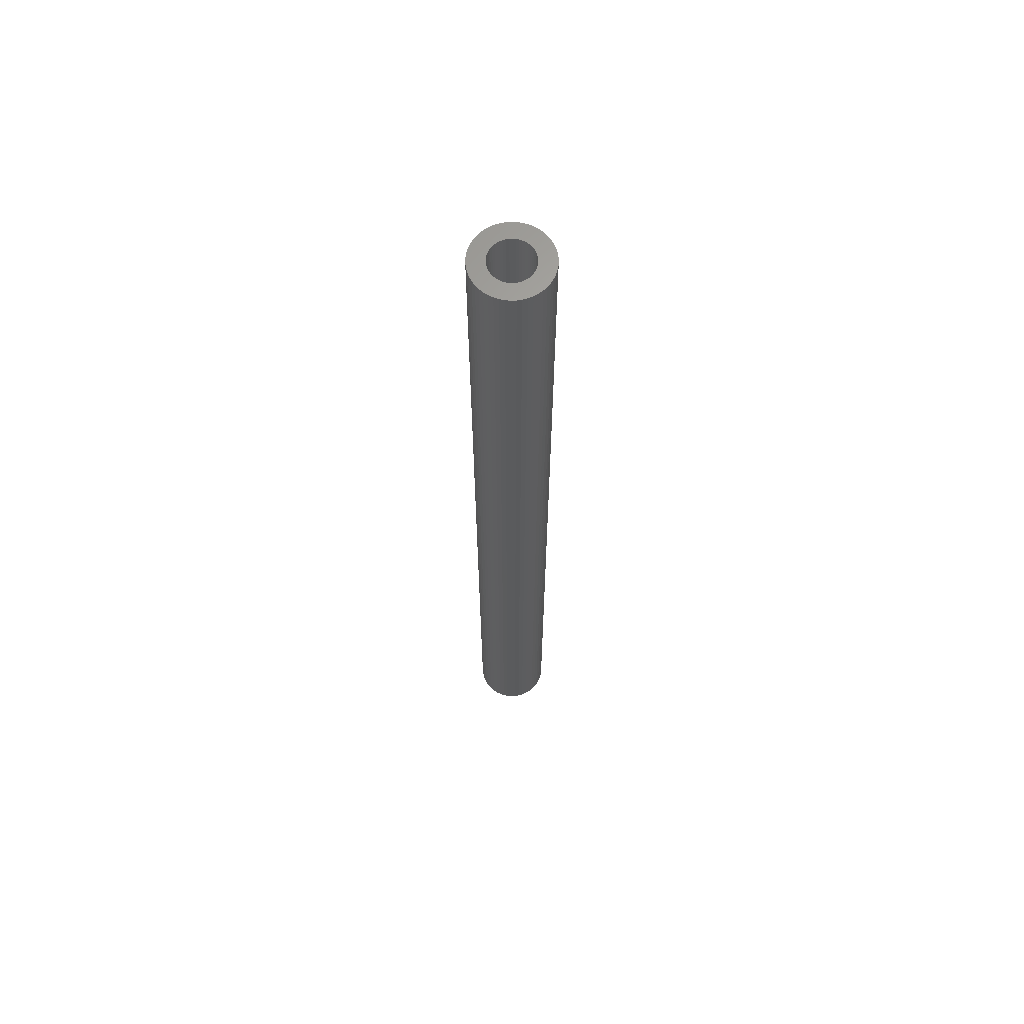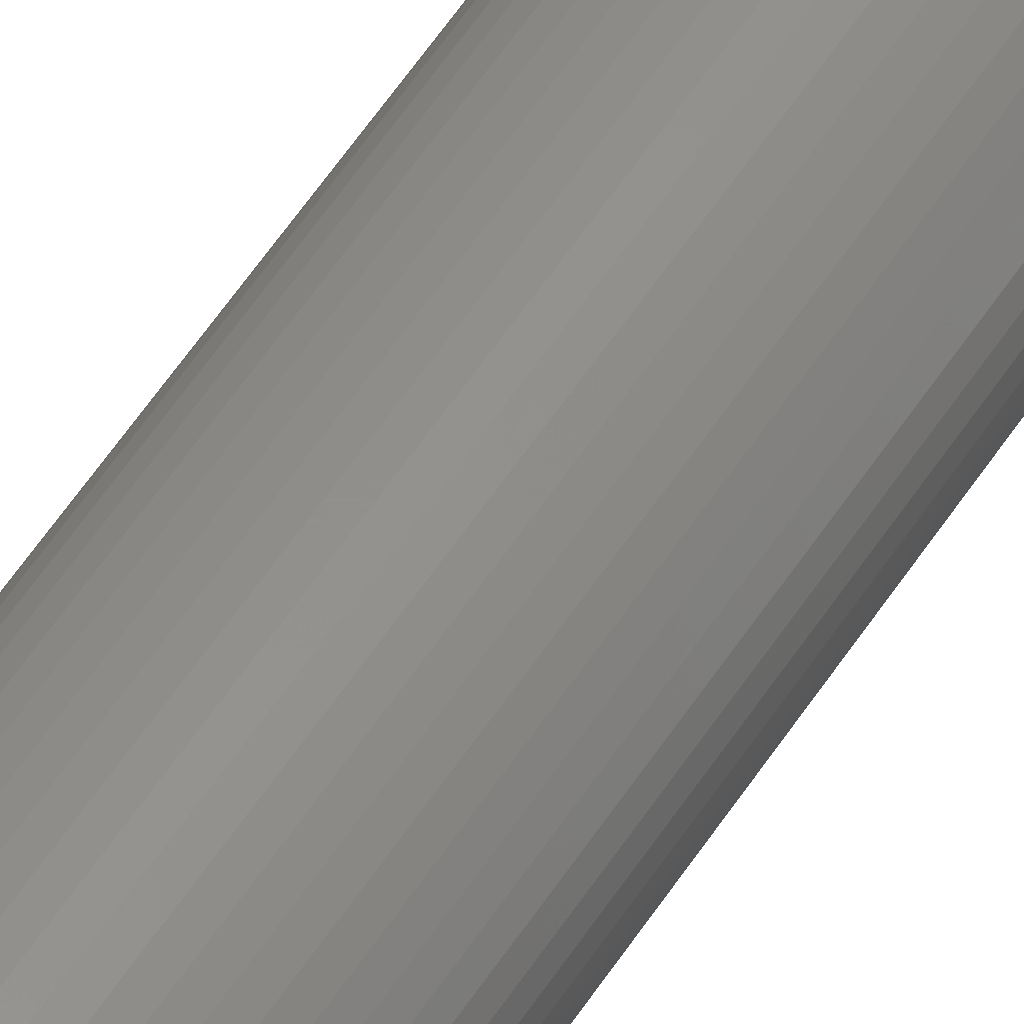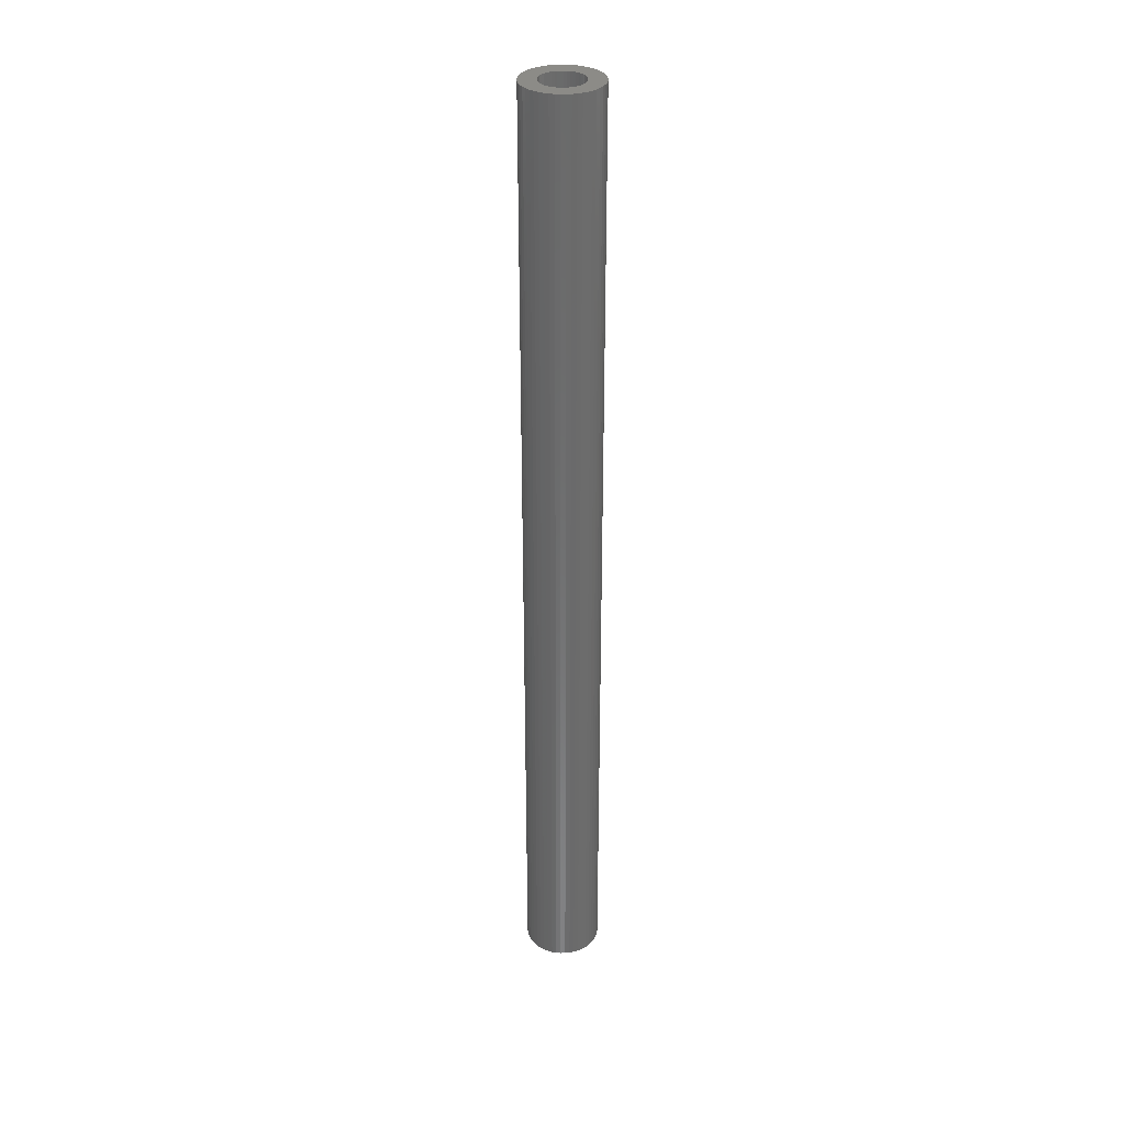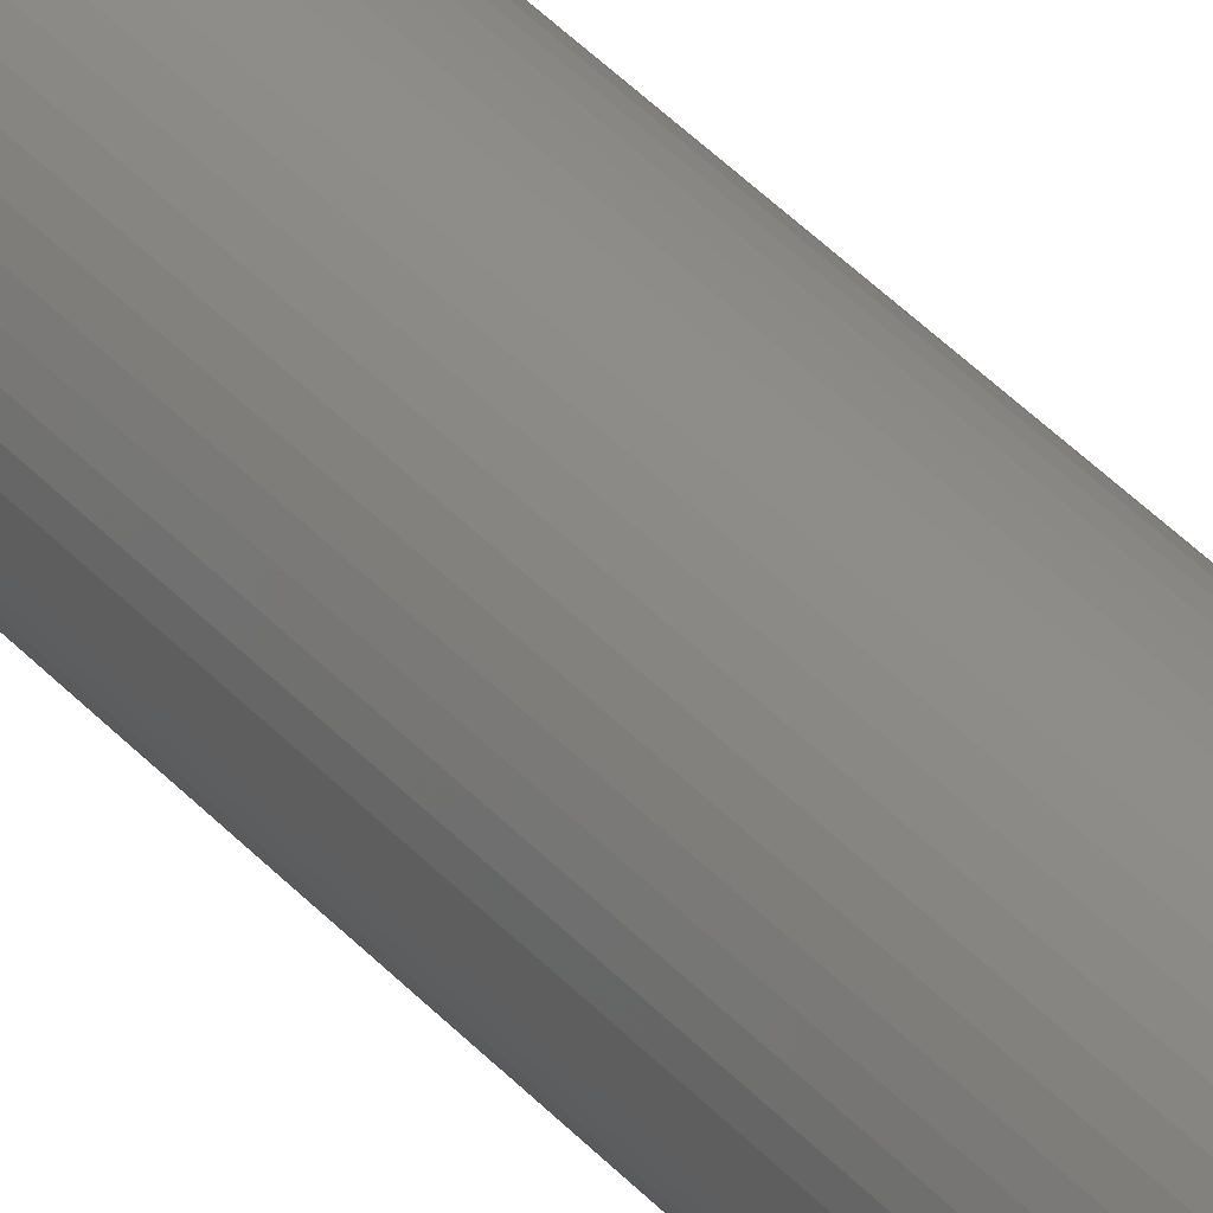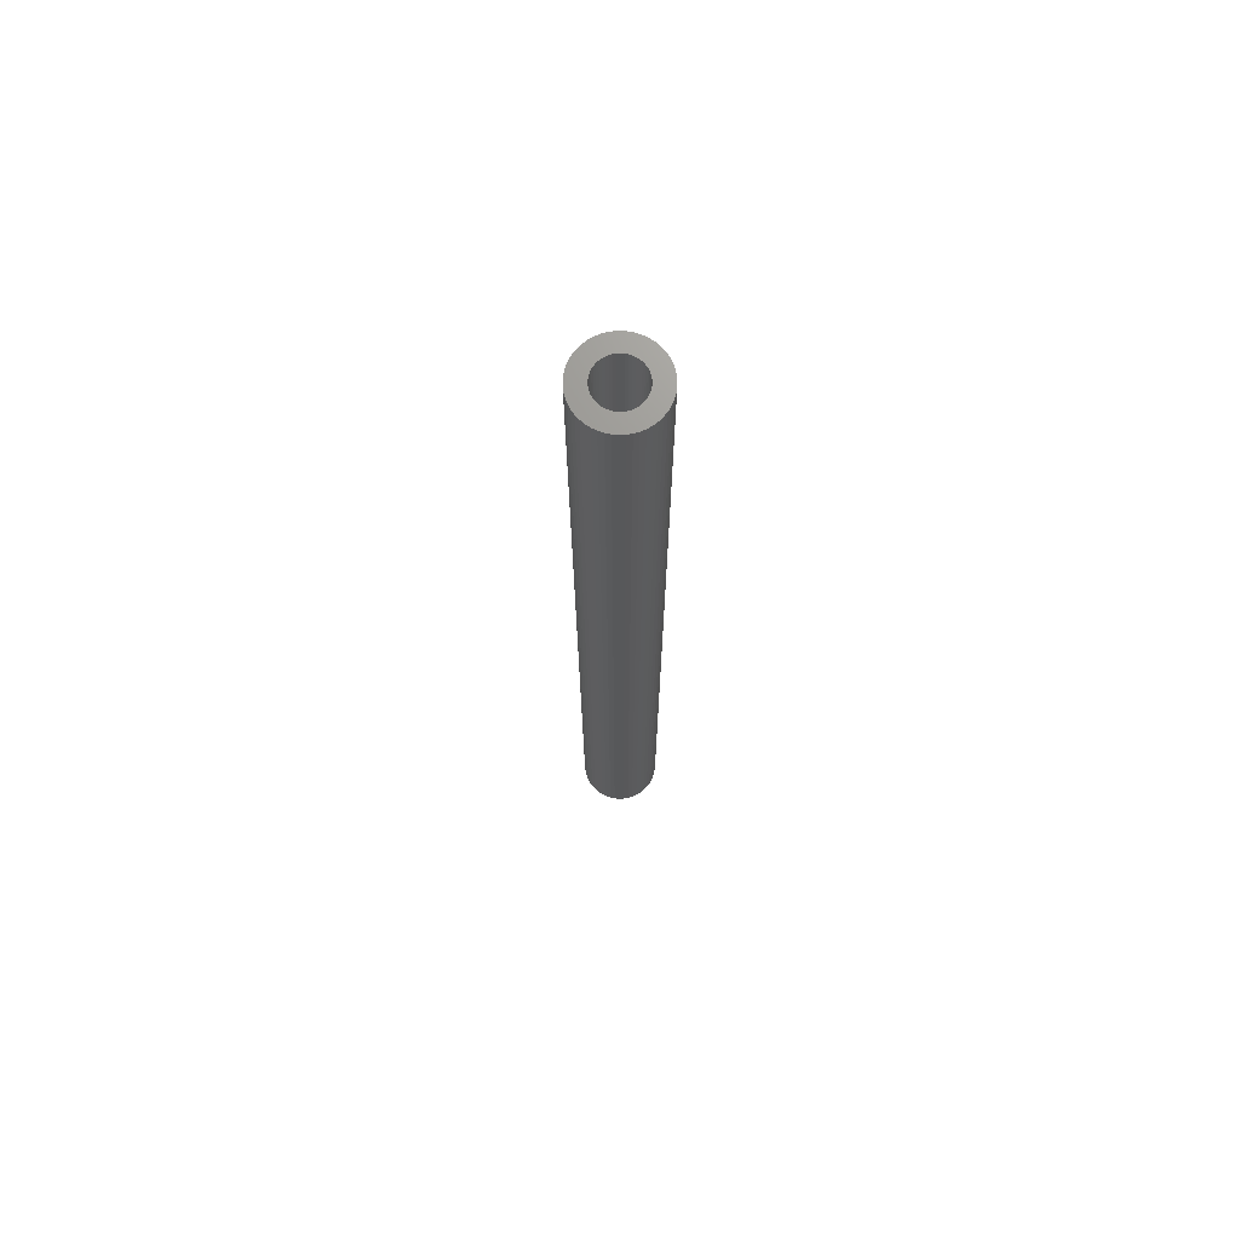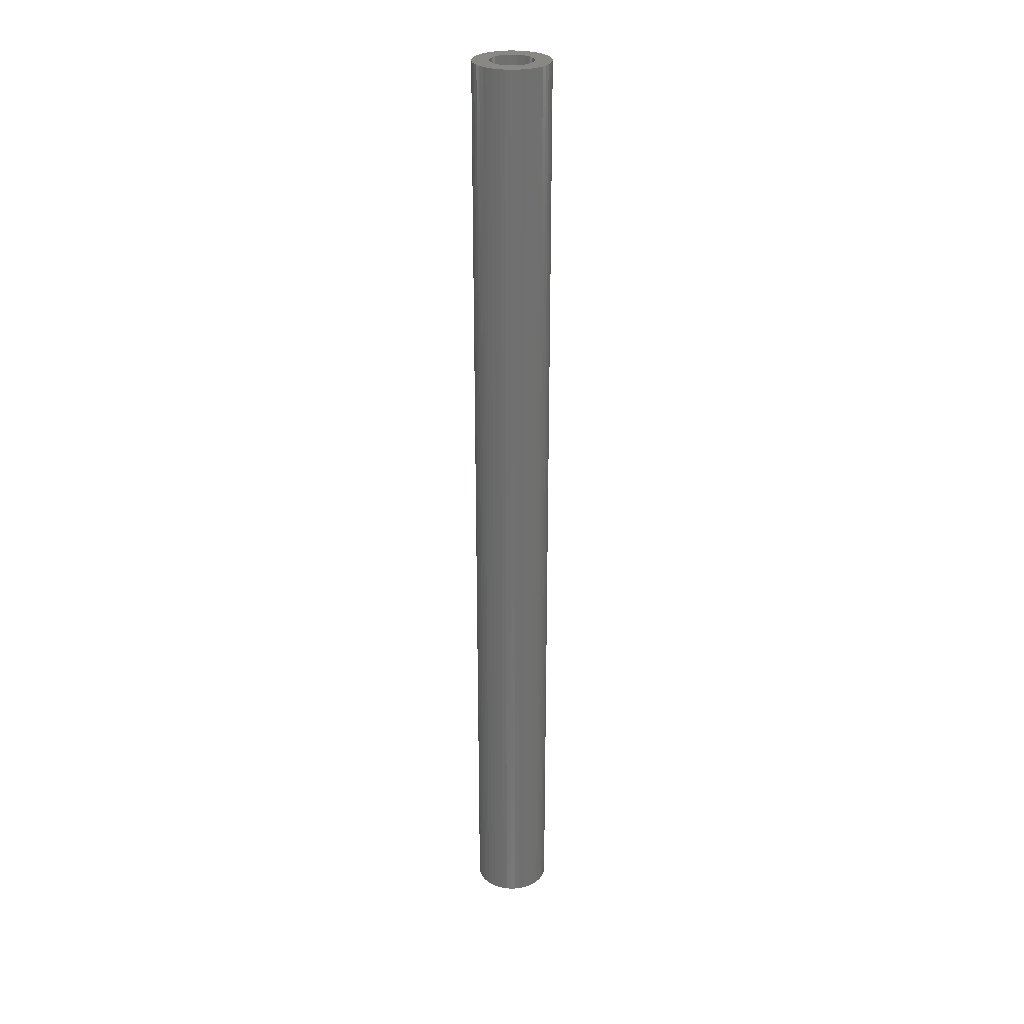
<metadata>
{"format":"stl","ext":"stl","renderer":"f3d","projection":"perspective","resolution":1024,"background":"white","views":[{"elev":64.6,"azim":120.4,"up":"+Z"},{"elev":51.7,"azim":31.0,"up":"+Y"},{"elev":32.5,"azim":85.6,"up":"+Z"},{"elev":39.8,"azim":-37.1,"up":"+Y"},{"elev":70.7,"azim":-45.3,"up":"+Z"},{"elev":27.7,"azim":56.1,"up":"+Z"}]}
</metadata>
<code>
# stl→obj: 200 verts, 400 faces
v 4 0 50
v 3.968 0.5013 -50
v 3.968 0.5013 50
v 4 0 -50
v -4 0 -50
v -3.968 0.5013 50
v -3.968 0.5013 -50
v -4 0 50
v 0.2512 3.992 -50
v -0.2512 3.992 50
v 0.2512 3.992 50
v -0.2512 3.992 -50
v -0.2512 -3.992 -50
v 0.2512 -3.992 50
v -0.2512 -3.992 50
v 0.2512 -3.992 -50
v 2.916 2.738 -50
v 2.55 3.082 50
v 2.916 2.738 50
v 2.55 3.082 -50
v -2.55 3.082 -50
v -2.916 2.738 50
v -2.55 3.082 50
v -2.916 2.738 -50
v -1.236 3.804 -50
v -1.703 3.619 50
v -1.236 3.804 50
v -1.703 3.619 -50
v 3.719 1.472 50
v 3.505 1.927 -50
v 3.505 1.927 50
v 3.719 1.472 -50
v 3.236 2.351 -50
v 3.236 2.351 50
v 1.703 3.619 -50
v 1.236 3.804 50
v 1.703 3.619 50
v 1.236 3.804 -50
v 0.7495 3.929 50
v 0.7495 3.929 -50
v 2.143 3.377 50
v 2.143 3.377 -50
v -3.505 1.927 -50
v -3.236 2.351 50
v -3.236 2.351 -50
v -3.505 1.927 50
v -3.874 0.9948 -50
v -3.719 1.472 50
v -3.719 1.472 -50
v -3.874 0.9948 50
v -2.143 3.377 50
v -2.143 3.377 -50
v -0.7495 3.929 -50
v -0.7495 3.929 50
v 0.7495 -3.929 50
v 0.7495 -3.929 -50
v 3.874 0.9948 50
v 3.874 0.9948 -50
v 2.25 0 50
v 2.232 0.282 50
v 3.968 -0.5013 50
v 2.179 0.5596 50
v 2.232 -0.282 50
v 2.092 0.8283 50
v 3.874 -0.9948 50
v 1.972 1.084 50
v 2.179 -0.5596 50
v 1.82 1.323 50
v 3.719 -1.472 50
v 1.64 1.54 50
v 2.092 -0.8283 50
v 3.505 -1.927 50
v 1.434 1.734 50
v 1.206 1.9 50
v 0.958 2.036 50
v 0.6953 2.14 50
v 0.4216 2.21 50
v 0.1413 2.246 50
v -0.1413 2.246 50
v -0.4216 2.21 50
v -0.6953 2.14 50
v -0.958 2.036 50
v -1.206 1.9 50
v -1.434 1.734 50
v -1.64 1.54 50
v -1.82 1.323 50
v -1.972 1.084 50
v -2.092 0.8283 50
v 1.972 -1.084 50
v 3.236 -2.351 50
v 1.82 -1.323 50
v 2.916 -2.738 50
v 1.64 -1.54 50
v 2.55 -3.082 50
v 1.434 -1.734 50
v 2.143 -3.377 50
v 1.206 -1.9 50
v 1.703 -3.619 50
v 0.958 -2.036 50
v 1.236 -3.804 50
v 0.6953 -2.14 50
v 0.4216 -2.21 50
v 0.1413 -2.246 50
v -0.1413 -2.246 50
v -0.4216 -2.21 50
v -0.7495 -3.929 50
v -0.6953 -2.14 50
v -1.236 -3.804 50
v -0.958 -2.036 50
v -1.703 -3.619 50
v -1.206 -1.9 50
v -2.143 -3.377 50
v -1.434 -1.734 50
v -2.55 -3.082 50
v -1.64 -1.54 50
v -2.916 -2.738 50
v -1.82 -1.323 50
v -3.236 -2.351 50
v -1.972 -1.084 50
v -3.505 -1.927 50
v -2.092 -0.8283 50
v -3.719 -1.472 50
v -2.179 -0.5596 50
v -3.874 -0.9948 50
v -2.232 -0.282 50
v -3.968 -0.5013 50
v -2.25 0 50
v -2.179 0.5596 50
v -2.232 0.282 50
v 3.236 -2.351 -50
v 2.916 -2.738 -50
v 3.874 -0.9948 -50
v 3.719 -1.472 -50
v 3.968 -0.5013 -50
v -1.703 -3.619 -50
v -1.236 -3.804 -50
v 2.25 0 -50
v 2.232 -0.282 -50
v 2.179 -0.5596 -50
v 2.232 0.282 -50
v 2.092 -0.8283 -50
v 3.505 -1.927 -50
v 1.972 -1.084 -50
v 2.179 0.5596 -50
v 1.82 -1.323 -50
v 1.64 -1.54 -50
v 2.55 -3.082 -50
v 2.092 0.8283 -50
v 1.434 -1.734 -50
v 2.143 -3.377 -50
v 1.206 -1.9 -50
v 1.703 -3.619 -50
v 0.958 -2.036 -50
v 1.236 -3.804 -50
v 0.6953 -2.14 -50
v 0.4216 -2.21 -50
v 0.1413 -2.246 -50
v -0.1413 -2.246 -50
v -0.4216 -2.21 -50
v -0.7495 -3.929 -50
v -0.6953 -2.14 -50
v -0.958 -2.036 -50
v -1.206 -1.9 -50
v -2.143 -3.377 -50
v -1.434 -1.734 -50
v -2.55 -3.082 -50
v -1.64 -1.54 -50
v -2.916 -2.738 -50
v -1.82 -1.323 -50
v -3.236 -2.351 -50
v -1.972 -1.084 -50
v -3.505 -1.927 -50
v -2.092 -0.8283 -50
v 1.972 1.084 -50
v 1.82 1.323 -50
v 1.64 1.54 -50
v 1.434 1.734 -50
v 1.206 1.9 -50
v 0.958 2.036 -50
v 0.6953 2.14 -50
v 0.4216 2.21 -50
v 0.1413 2.246 -50
v -0.1413 2.246 -50
v -0.4216 2.21 -50
v -0.6953 2.14 -50
v -0.958 2.036 -50
v -1.206 1.9 -50
v -1.434 1.734 -50
v -1.64 1.54 -50
v -1.82 1.323 -50
v -1.972 1.084 -50
v -2.092 0.8283 -50
v -2.179 0.5596 -50
v -2.232 0.282 -50
v -2.25 0 -50
v -3.719 -1.472 -50
v -2.179 -0.5596 -50
v -3.874 -0.9948 -50
v -2.232 -0.282 -50
v -3.968 -0.5013 -50
f 1 2 3
f 2 1 4
f 5 6 7
f 6 5 8
f 9 10 11
f 10 9 12
f 13 14 15
f 14 13 16
f 17 18 19
f 18 17 20
f 21 22 23
f 22 21 24
f 25 26 27
f 26 25 28
f 29 30 31
f 30 29 32
f 31 33 34
f 33 31 30
f 35 36 37
f 36 35 38
f 38 39 36
f 39 38 40
f 20 41 18
f 41 20 42
f 43 44 45
f 44 43 46
f 45 22 24
f 22 45 44
f 47 48 49
f 48 47 50
f 28 51 26
f 51 28 52
f 53 27 54
f 27 53 25
f 16 55 14
f 55 16 56
f 57 32 29
f 32 57 58
f 3 58 57
f 58 3 2
f 34 17 19
f 17 34 33
f 40 11 39
f 11 40 9
f 49 46 43
f 46 49 48
f 7 50 47
f 50 7 6
f 59 1 3
f 60 3 57
f 1 59 61
f 62 57 29
f 63 61 59
f 64 29 31
f 61 63 65
f 66 31 34
f 67 65 63
f 68 34 19
f 65 67 69
f 70 19 18
f 71 69 67
f 69 71 72
f 3 60 59
f 57 62 60
f 73 18 41
f 29 64 62
f 31 66 64
f 34 68 66
f 74 41 37
f 19 70 68
f 18 73 70
f 75 37 36
f 41 74 73
f 37 75 74
f 76 36 39
f 36 76 75
f 39 77 76
f 11 77 39
f 11 78 77
f 11 79 78
f 10 79 11
f 10 80 79
f 54 80 10
f 80 54 81
f 27 81 54
f 81 27 82
f 26 82 27
f 82 26 83
f 51 83 26
f 83 51 84
f 23 84 51
f 84 23 85
f 22 85 23
f 85 22 86
f 44 86 22
f 86 44 87
f 46 87 44
f 87 46 88
f 89 72 71
f 72 89 90
f 91 90 89
f 90 91 92
f 93 92 91
f 92 93 94
f 95 94 93
f 94 95 96
f 97 96 95
f 96 97 98
f 99 98 97
f 98 99 100
f 101 100 99
f 100 101 55
f 102 55 101
f 102 14 55
f 103 14 102
f 104 14 103
f 104 15 14
f 105 15 104
f 106 105 107
f 105 106 15
f 108 107 109
f 110 109 111
f 107 108 106
f 112 111 113
f 114 113 115
f 109 110 108
f 116 115 117
f 118 117 119
f 120 119 121
f 111 112 110
f 122 121 123
f 124 123 125
f 126 125 127
f 48 88 46
f 113 114 112
f 88 48 128
f 115 116 114
f 50 128 48
f 117 118 116
f 128 50 129
f 119 120 118
f 6 129 50
f 121 122 120
f 129 6 127
f 123 124 122
f 8 127 6
f 125 126 124
f 127 8 126
f 12 54 10
f 54 12 53
f 92 130 90
f 130 92 131
f 69 132 65
f 132 69 133
f 65 134 61
f 134 65 132
f 135 108 110
f 108 135 136
f 137 4 134
f 138 134 132
f 4 137 2
f 139 132 133
f 140 2 137
f 141 133 142
f 2 140 58
f 143 142 130
f 144 58 140
f 145 130 131
f 58 144 32
f 146 131 147
f 148 32 144
f 32 148 30
f 134 138 137
f 132 139 138
f 149 147 150
f 133 141 139
f 142 143 141
f 130 145 143
f 151 150 152
f 131 146 145
f 147 149 146
f 153 152 154
f 150 151 149
f 152 153 151
f 155 154 56
f 154 155 153
f 56 156 155
f 16 156 56
f 16 157 156
f 16 158 157
f 13 158 16
f 13 159 158
f 160 159 13
f 159 160 161
f 136 161 160
f 161 136 162
f 135 162 136
f 162 135 163
f 164 163 135
f 163 164 165
f 166 165 164
f 165 166 167
f 168 167 166
f 167 168 169
f 170 169 168
f 169 170 171
f 172 171 170
f 171 172 173
f 174 30 148
f 30 174 33
f 175 33 174
f 33 175 17
f 176 17 175
f 17 176 20
f 177 20 176
f 20 177 42
f 178 42 177
f 42 178 35
f 179 35 178
f 35 179 38
f 180 38 179
f 38 180 40
f 181 40 180
f 181 9 40
f 182 9 181
f 183 9 182
f 183 12 9
f 184 12 183
f 53 184 185
f 184 53 12
f 25 185 186
f 28 186 187
f 185 25 53
f 52 187 188
f 21 188 189
f 186 28 25
f 24 189 190
f 45 190 191
f 43 191 192
f 187 52 28
f 49 192 193
f 47 193 194
f 7 194 195
f 196 173 172
f 188 21 52
f 173 196 197
f 189 24 21
f 198 197 196
f 190 45 24
f 197 198 199
f 191 43 45
f 200 199 198
f 192 49 43
f 199 200 195
f 193 47 49
f 5 195 200
f 194 7 47
f 195 5 7
f 154 98 100
f 98 154 152
f 42 37 41
f 37 42 35
f 52 23 51
f 23 52 21
f 152 96 98
f 96 152 150
f 90 142 72
f 142 90 130
f 61 4 1
f 4 61 134
f 136 106 108
f 106 136 160
f 168 118 170
f 118 168 116
f 196 124 198
f 124 196 122
f 56 100 55
f 100 56 154
f 147 92 94
f 92 147 131
f 150 94 96
f 94 150 147
f 72 133 69
f 133 72 142
f 160 15 106
f 15 160 13
f 168 114 116
f 114 168 166
f 164 110 112
f 110 164 135
f 170 120 172
f 120 170 118
f 172 122 196
f 122 172 120
f 198 126 200
f 126 198 124
f 200 8 5
f 8 200 126
f 166 112 114
f 112 166 164
f 128 192 88
f 192 128 193
f 174 68 175
f 68 174 66
f 181 76 77
f 76 181 180
f 180 75 76
f 75 180 179
f 186 81 82
f 81 186 185
f 88 191 87
f 191 88 192
f 138 59 137
f 59 138 63
f 177 70 73
f 70 177 176
f 178 73 74
f 73 178 177
f 86 189 85
f 189 86 190
f 187 82 83
f 82 187 186
f 184 79 80
f 79 184 183
f 188 83 84
f 83 188 187
f 137 60 140
f 60 137 59
f 146 95 93
f 95 146 149
f 145 89 143
f 89 145 91
f 158 105 104
f 105 158 159
f 155 102 101
f 102 155 156
f 175 70 176
f 70 175 68
f 183 78 79
f 78 183 182
f 179 74 75
f 74 179 178
f 127 194 129
f 194 127 195
f 129 193 128
f 193 129 194
f 87 190 86
f 190 87 191
f 185 80 81
f 80 185 184
f 189 84 85
f 84 189 188
f 139 63 138
f 63 139 67
f 156 103 102
f 103 156 157
f 148 66 174
f 66 148 64
f 144 64 148
f 64 144 62
f 140 62 144
f 62 140 60
f 182 77 78
f 77 182 181
f 141 67 139
f 67 141 71
f 143 71 141
f 71 143 89
f 162 111 109
f 111 162 163
f 125 195 127
f 195 125 199
f 121 197 123
f 197 121 173
f 115 169 117
f 169 115 167
f 153 101 99
f 101 153 155
f 146 91 145
f 91 146 93
f 149 97 95
f 97 149 151
f 165 115 113
f 115 165 167
f 157 104 103
f 104 157 158
f 163 113 111
f 113 163 165
f 123 199 125
f 199 123 197
f 117 171 119
f 171 117 169
f 119 173 121
f 173 119 171
f 151 99 97
f 99 151 153
f 159 107 105
f 107 159 161
f 161 109 107
f 109 161 162

</code>
